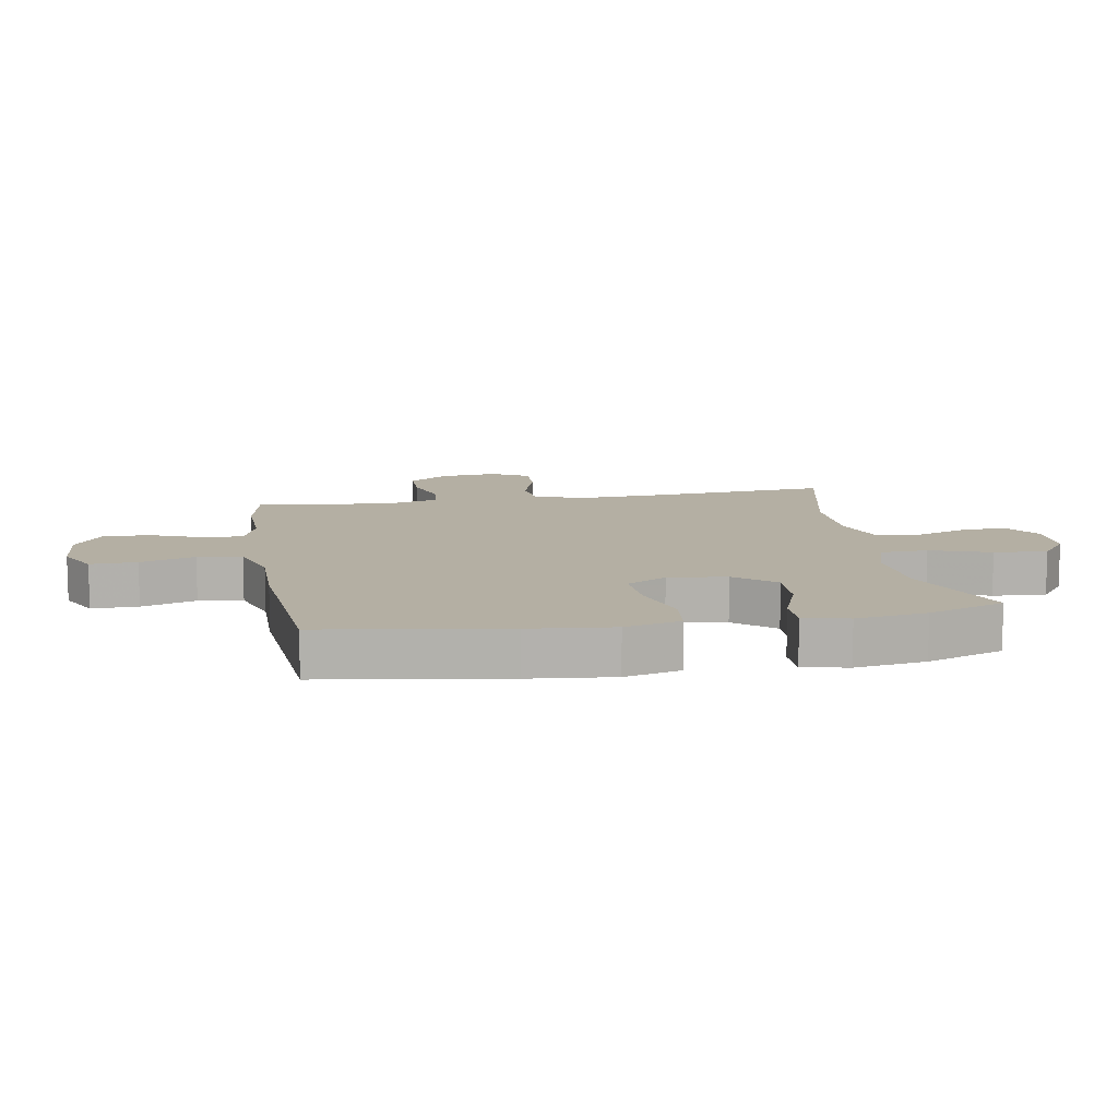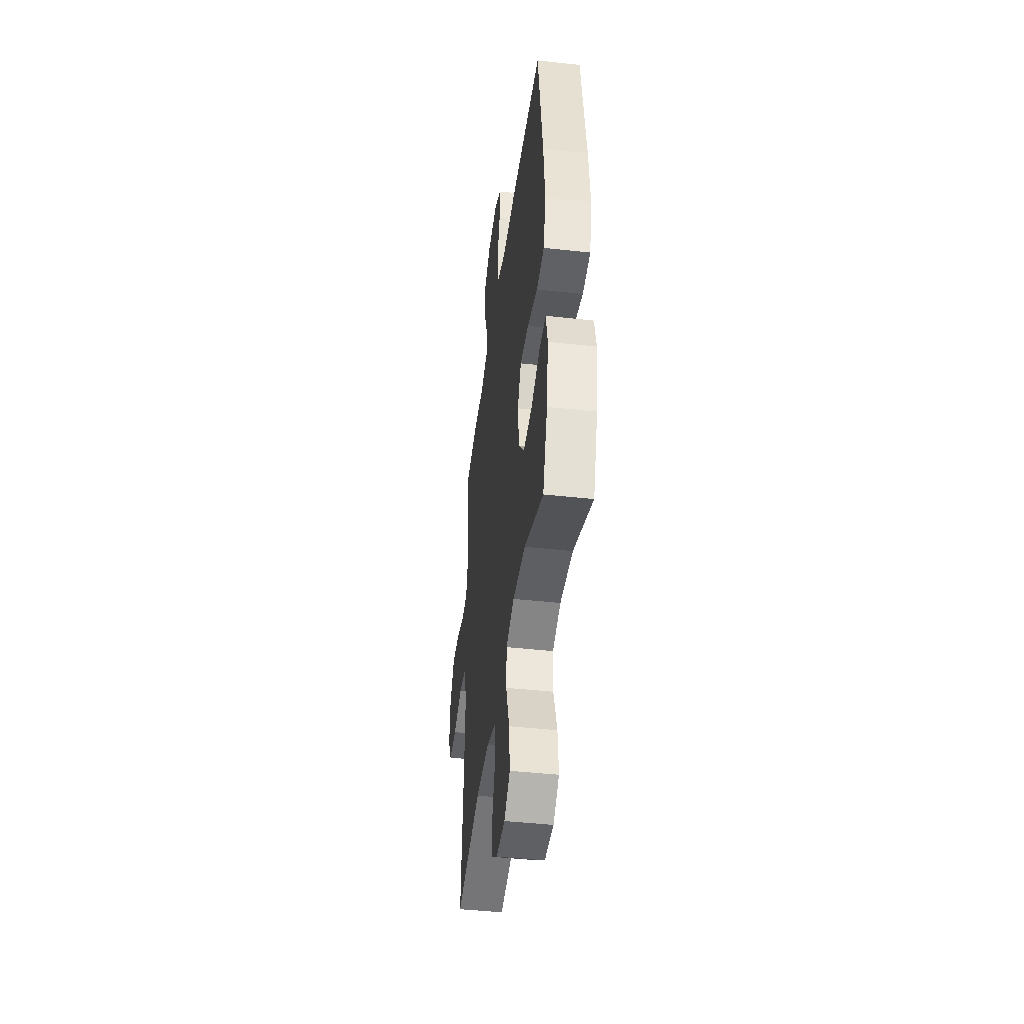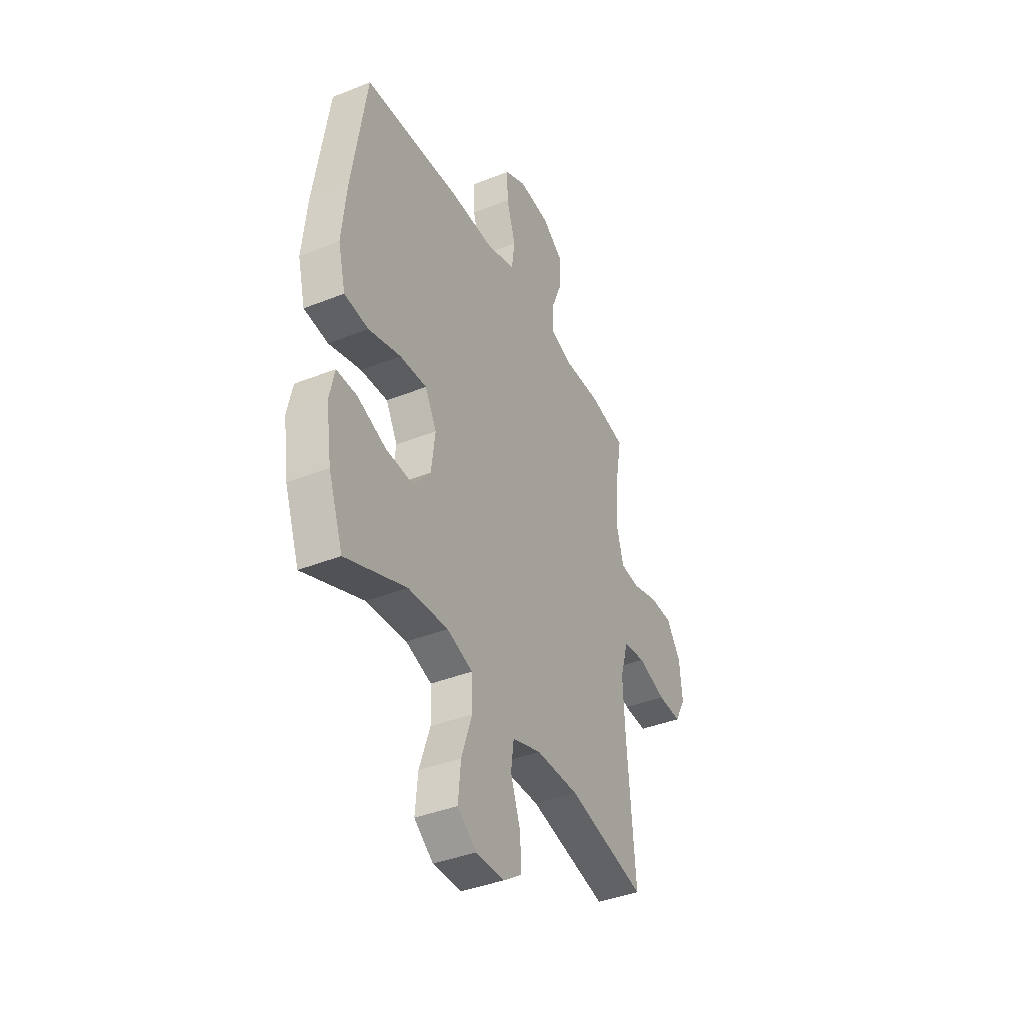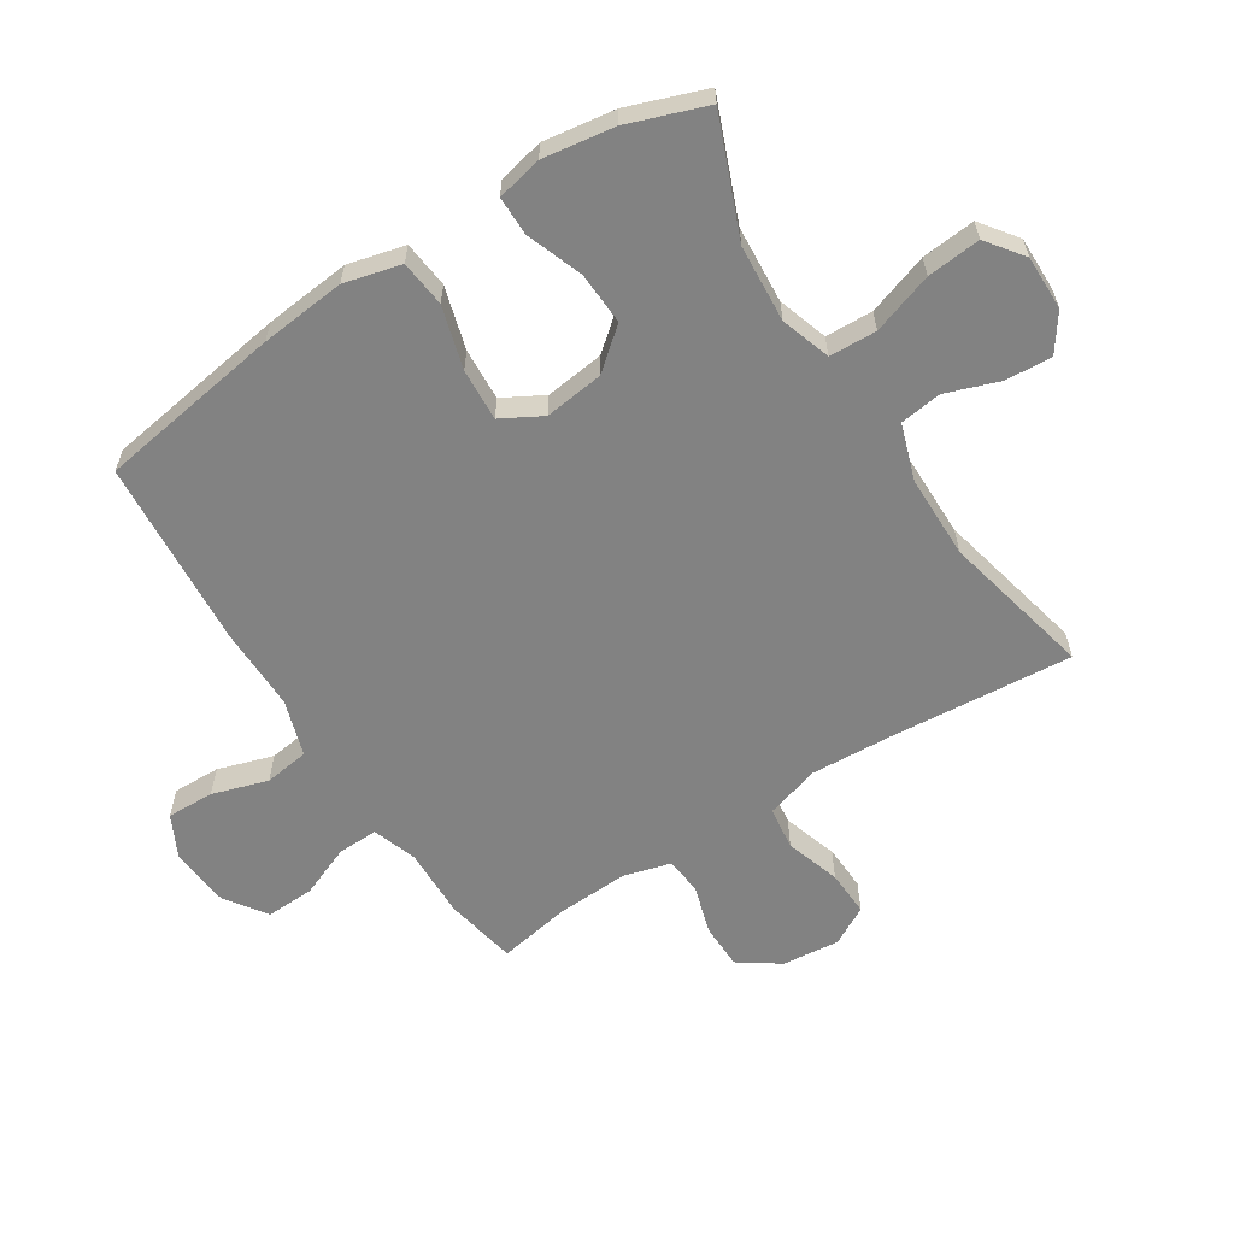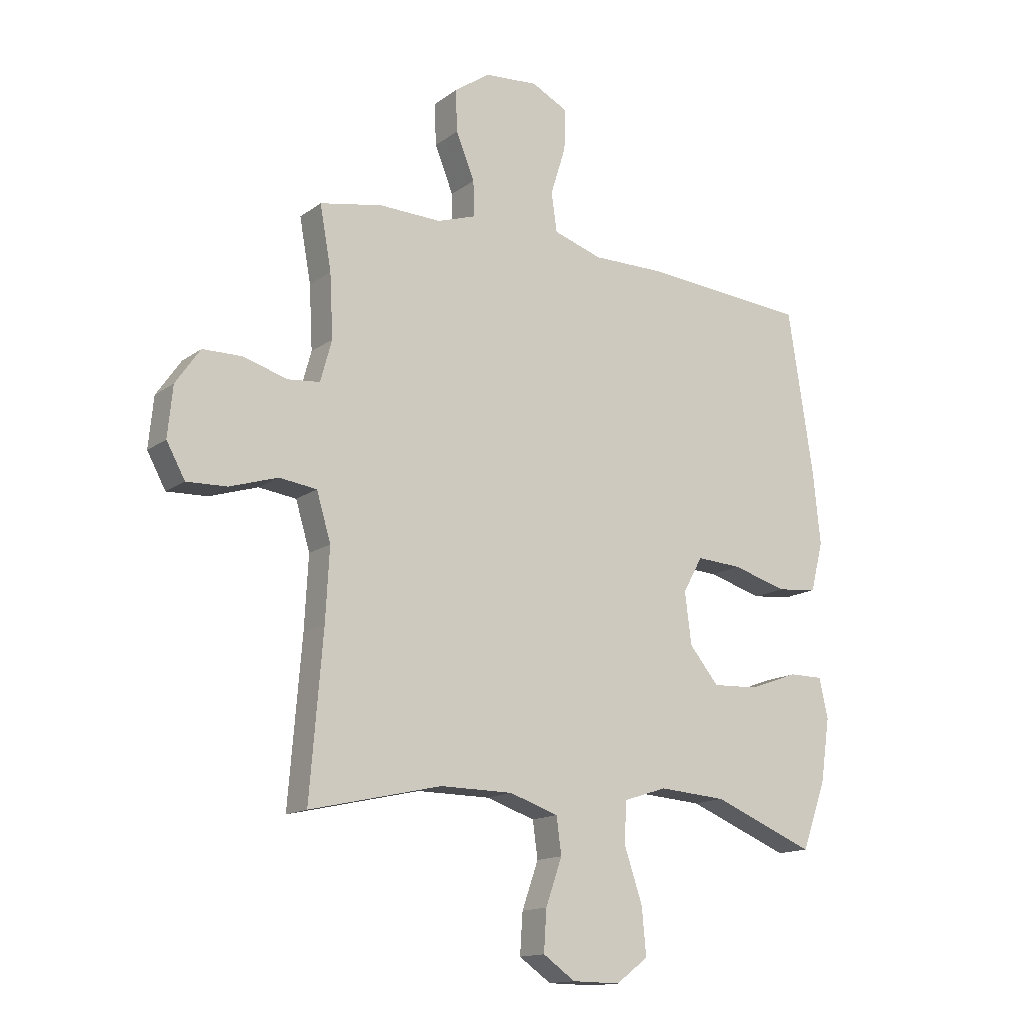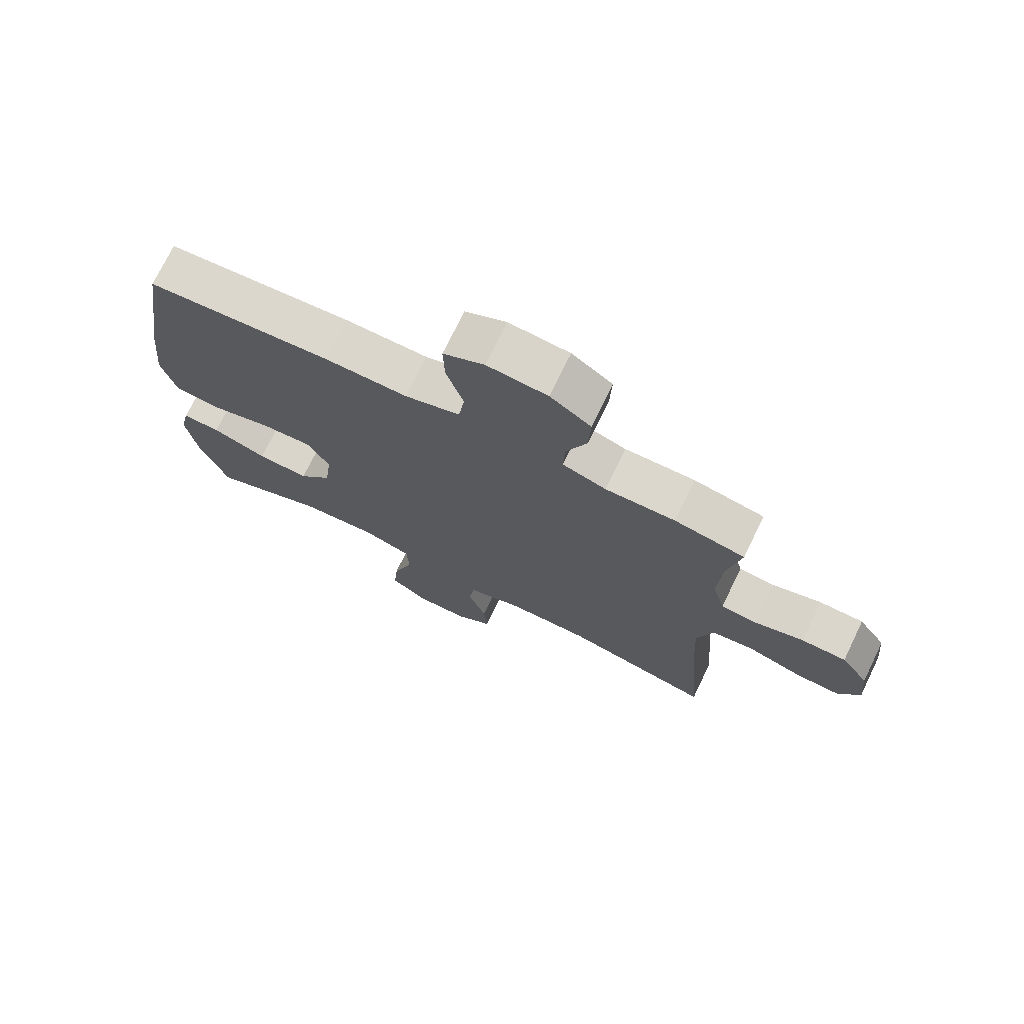
<metadata>
{"format":"obj","ext":"obj","renderer":"f3d","projection":"perspective","resolution":1024,"background":"white","views":[{"elev":11.2,"azim":80.2,"up":"+Y"},{"elev":-43.7,"azim":82.6,"up":"+Z"},{"elev":-39.8,"azim":116.3,"up":"+Z"},{"elev":-60.7,"azim":122.6,"up":"+Y"},{"elev":-14.6,"azim":-33.4,"up":"+Z"},{"elev":73.5,"azim":-154.1,"up":"+Z"}]}
</metadata>
<code>
v 0.5 0.07 -0.5
v 0.312 0.07 -0.424
v 0.188 0.07 -0.415
v 0.108 0.07 -0.441
v 0.105 0.07 -0.517
v 0.138 0.07 -0.615
v 0.146 0.07 -0.701
v 0.087 0.07 -0.745
v -0.001 0.07 -0.744
v -0.06 0.07 -0.703
v -0.055 0.07 -0.628
v -0.025 0.07 -0.543
v -0.034 0.07 -0.476
v -0.124 0.07 -0.446
v -0.258 0.07 -0.445
v -0.5 0.07 -0.5
v -0.476 0.07 -0.206
v -0.469 0.07 -0.075
v -0.495 0.07 0.012
v -0.564 0.07 0.021
v -0.652 0.07 -0.007
v -0.726 0.07 -0.01
v -0.76 0.07 0.052
v -0.751 0.07 0.144
v -0.706 0.07 0.209
v -0.633 0.07 0.21
v -0.553 0.07 0.186
v -0.494 0.07 0.192
v -0.473 0.07 0.268
v -0.479 0.07 0.384
v -0.5 0.07 0.5
v -0.385 0.07 0.522
v -0.271 0.07 0.519
v -0.2 0.07 0.543
v -0.202 0.07 0.608
v -0.236 0.07 0.692
v -0.239 0.07 0.769
v -0.173 0.07 0.815
v -0.075 0.07 0.823
v -0.008 0.07 0.789
v -0.01 0.07 0.713
v -0.038 0.07 0.624
v -0.028 0.07 0.552
v 0.062 0.07 0.523
v 0.197 0.07 0.524
v 0.5 0.07 0.5
v 0.546 0.07 0.203
v 0.56 0.07 0.066
v 0.537 0.07 -0.025
v 0.462 0.07 -0.033
v 0.362 0.07 -0.004
v 0.278 0.07 0.001
v 0.242 0.07 -0.064
v 0.254 0.07 -0.159
v 0.308 0.07 -0.224
v 0.393 0.07 -0.22
v 0.483 0.07 -0.187
v 0.546 0.07 -0.187
v 0.562 0.07 -0.26
v 0.545 0.07 -0.375
v 0.5 0 -0.5
v 0.312 0 -0.424
v 0.188 0 -0.415
v 0.108 0 -0.441
v 0.105 0 -0.517
v 0.138 0 -0.615
v 0.146 0 -0.701
v 0.087 0 -0.745
v -0.001 0 -0.744
v -0.06 0 -0.703
v -0.055 0 -0.628
v -0.025 0 -0.543
v -0.034 0 -0.476
v -0.124 0 -0.446
v -0.258 0 -0.445
v -0.5 0 -0.5
v -0.476 0 -0.206
v -0.469 0 -0.075
v -0.495 0 0.012
v -0.564 0 0.021
v -0.652 0 -0.007
v -0.726 0 -0.01
v -0.76 0 0.052
v -0.751 0 0.144
v -0.706 0 0.209
v -0.633 0 0.21
v -0.553 0 0.186
v -0.494 0 0.192
v -0.473 0 0.268
v -0.479 0 0.384
v -0.5 0 0.5
v -0.385 0 0.522
v -0.271 0 0.519
v -0.2 0 0.543
v -0.202 0 0.608
v -0.236 0 0.692
v -0.239 0 0.769
v -0.173 0 0.815
v -0.075 0 0.823
v -0.008 0 0.789
v -0.01 0 0.713
v -0.038 0 0.624
v -0.028 0 0.552
v 0.062 0 0.523
v 0.197 0 0.524
v 0.5 0 0.5
v 0.546 0 0.203
v 0.56 0 0.066
v 0.537 0 -0.025
v 0.462 0 -0.033
v 0.362 0 -0.004
v 0.278 0 0.001
v 0.242 0 -0.064
v 0.254 0 -0.159
v 0.308 0 -0.224
v 0.393 0 -0.22
v 0.483 0 -0.187
v 0.546 0 -0.187
v 0.562 0 -0.26
v 0.545 0 -0.375
f 59 60 1 2
f 56 57 58 59
f 55 56 59 2
f 54 55 2 3
f 53 54 3 4
f 48 49 50 51
f 48 51 52
f 47 48 52
f 44 45 46 47
f 43 44 47 52
f 39 40 41 42
f 39 42 43
f 38 39 43
f 35 36 37 38
f 34 35 38 43
f 33 34 43 52
f 30 31 32 33
f 29 30 33 52
f 24 25 26 27
f 24 27 28
f 23 24 28
f 20 21 22 23
f 19 20 23 28
f 18 19 28 29
f 15 16 17
f 14 15 17 18
f 13 14 18 29
f 9 10 11 12
f 7 8 9 12
f 5 6 7 12
f 4 5 12 13
f 53 4 13 29
f 29 52 53
f 62 61 120 119
f 119 118 117 116
f 62 119 116 115
f 63 62 115 114
f 64 63 114 113
f 111 110 109 108
f 112 111 108
f 112 108 107
f 107 106 105 104
f 112 107 104 103
f 102 101 100 99
f 103 102 99
f 103 99 98
f 98 97 96 95
f 103 98 95 94
f 112 103 94 93
f 93 92 91 90
f 112 93 90 89
f 87 86 85 84
f 88 87 84
f 88 84 83
f 83 82 81 80
f 88 83 80 79
f 89 88 79 78
f 77 76 75
f 78 77 75 74
f 89 78 74 73
f 72 71 70 69
f 72 69 68 67
f 72 67 66 65
f 73 72 65 64
f 89 73 64 113
f 113 112 89
f 1 61 62 2
f 2 62 63 3
f 3 63 64 4
f 4 64 65 5
f 5 65 66 6
f 6 66 67 7
f 7 67 68 8
f 8 68 69 9
f 9 69 70 10
f 10 70 71 11
f 11 71 72 12
f 12 72 73 13
f 13 73 74 14
f 14 74 75 15
f 15 75 76 16
f 16 76 77 17
f 17 77 78 18
f 18 78 79 19
f 19 79 80 20
f 20 80 81 21
f 21 81 82 22
f 22 82 83 23
f 23 83 84 24
f 24 84 85 25
f 25 85 86 26
f 26 86 87 27
f 27 87 88 28
f 28 88 89 29
f 29 89 90 30
f 30 90 91 31
f 31 91 92 32
f 32 92 93 33
f 33 93 94 34
f 34 94 95 35
f 35 95 96 36
f 36 96 97 37
f 37 97 98 38
f 38 98 99 39
f 39 99 100 40
f 40 100 101 41
f 41 101 102 42
f 42 102 103 43
f 43 103 104 44
f 44 104 105 45
f 45 105 106 46
f 46 106 107 47
f 47 107 108 48
f 48 108 109 49
f 49 109 110 50
f 50 110 111 51
f 51 111 112 52
f 52 112 113 53
f 53 113 114 54
f 54 114 115 55
f 55 115 116 56
f 56 116 117 57
f 57 117 118 58
f 58 118 119 59
f 59 119 120 60
f 60 120 61 1

</code>
